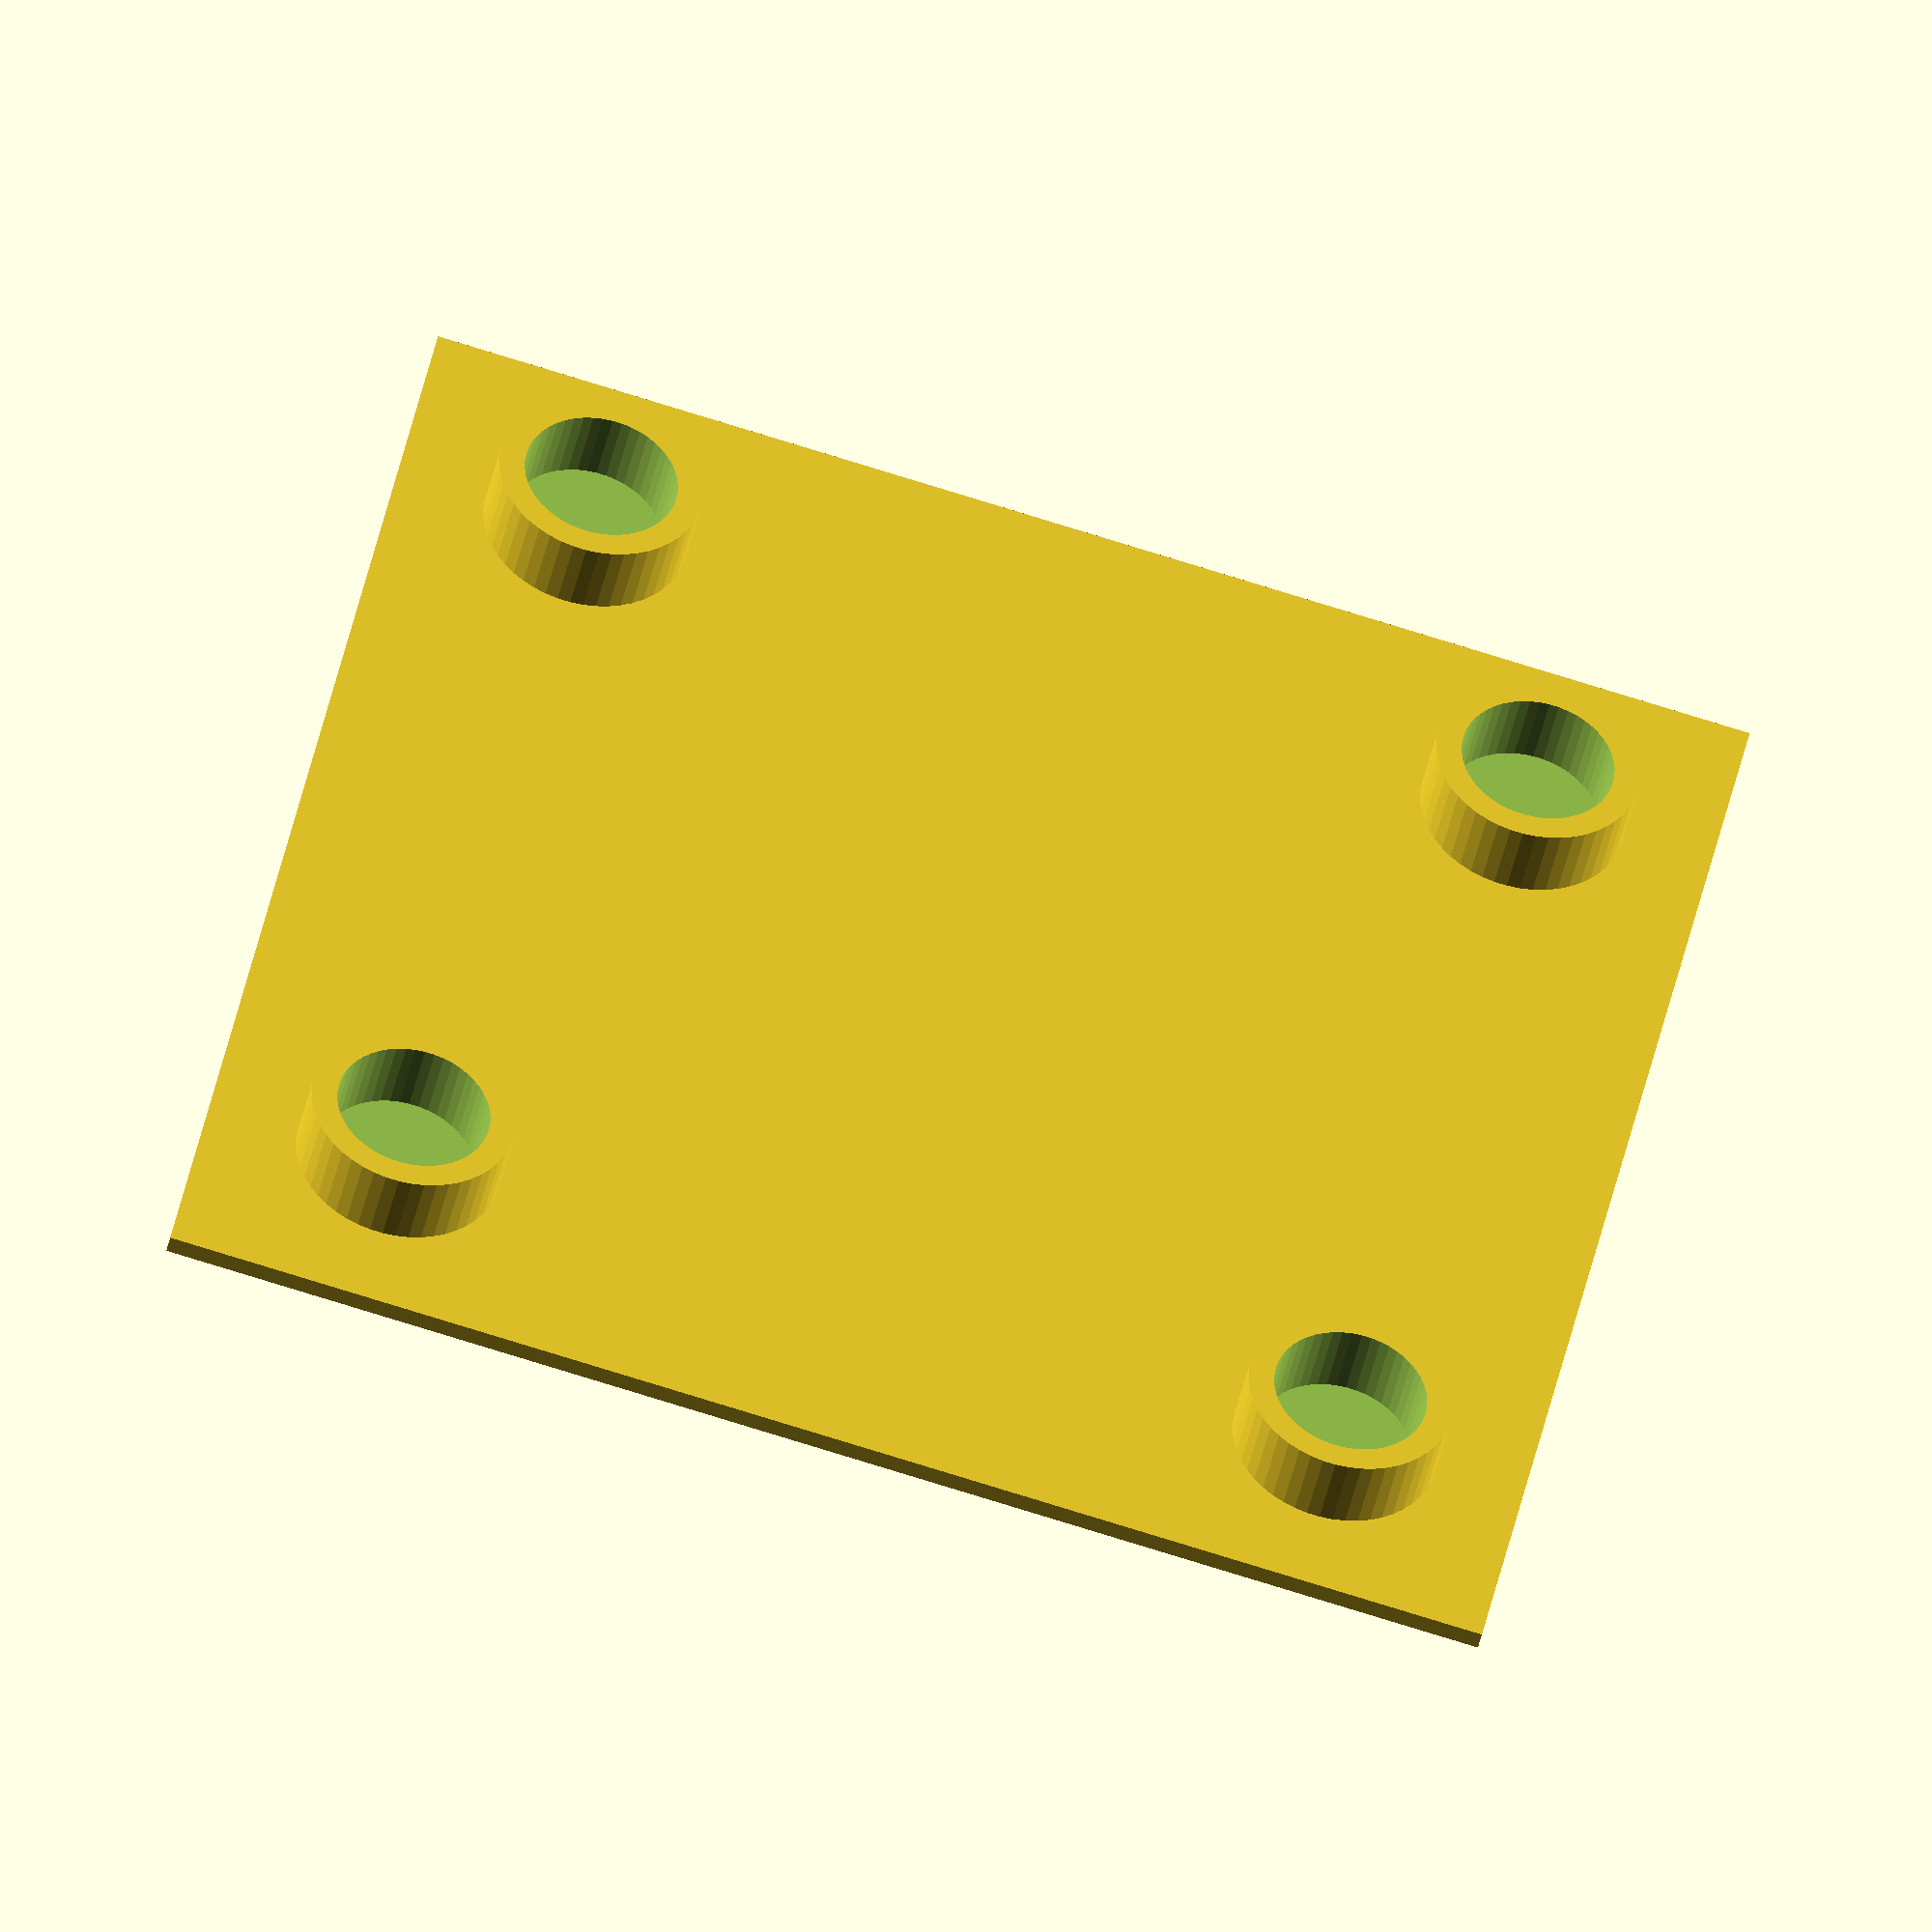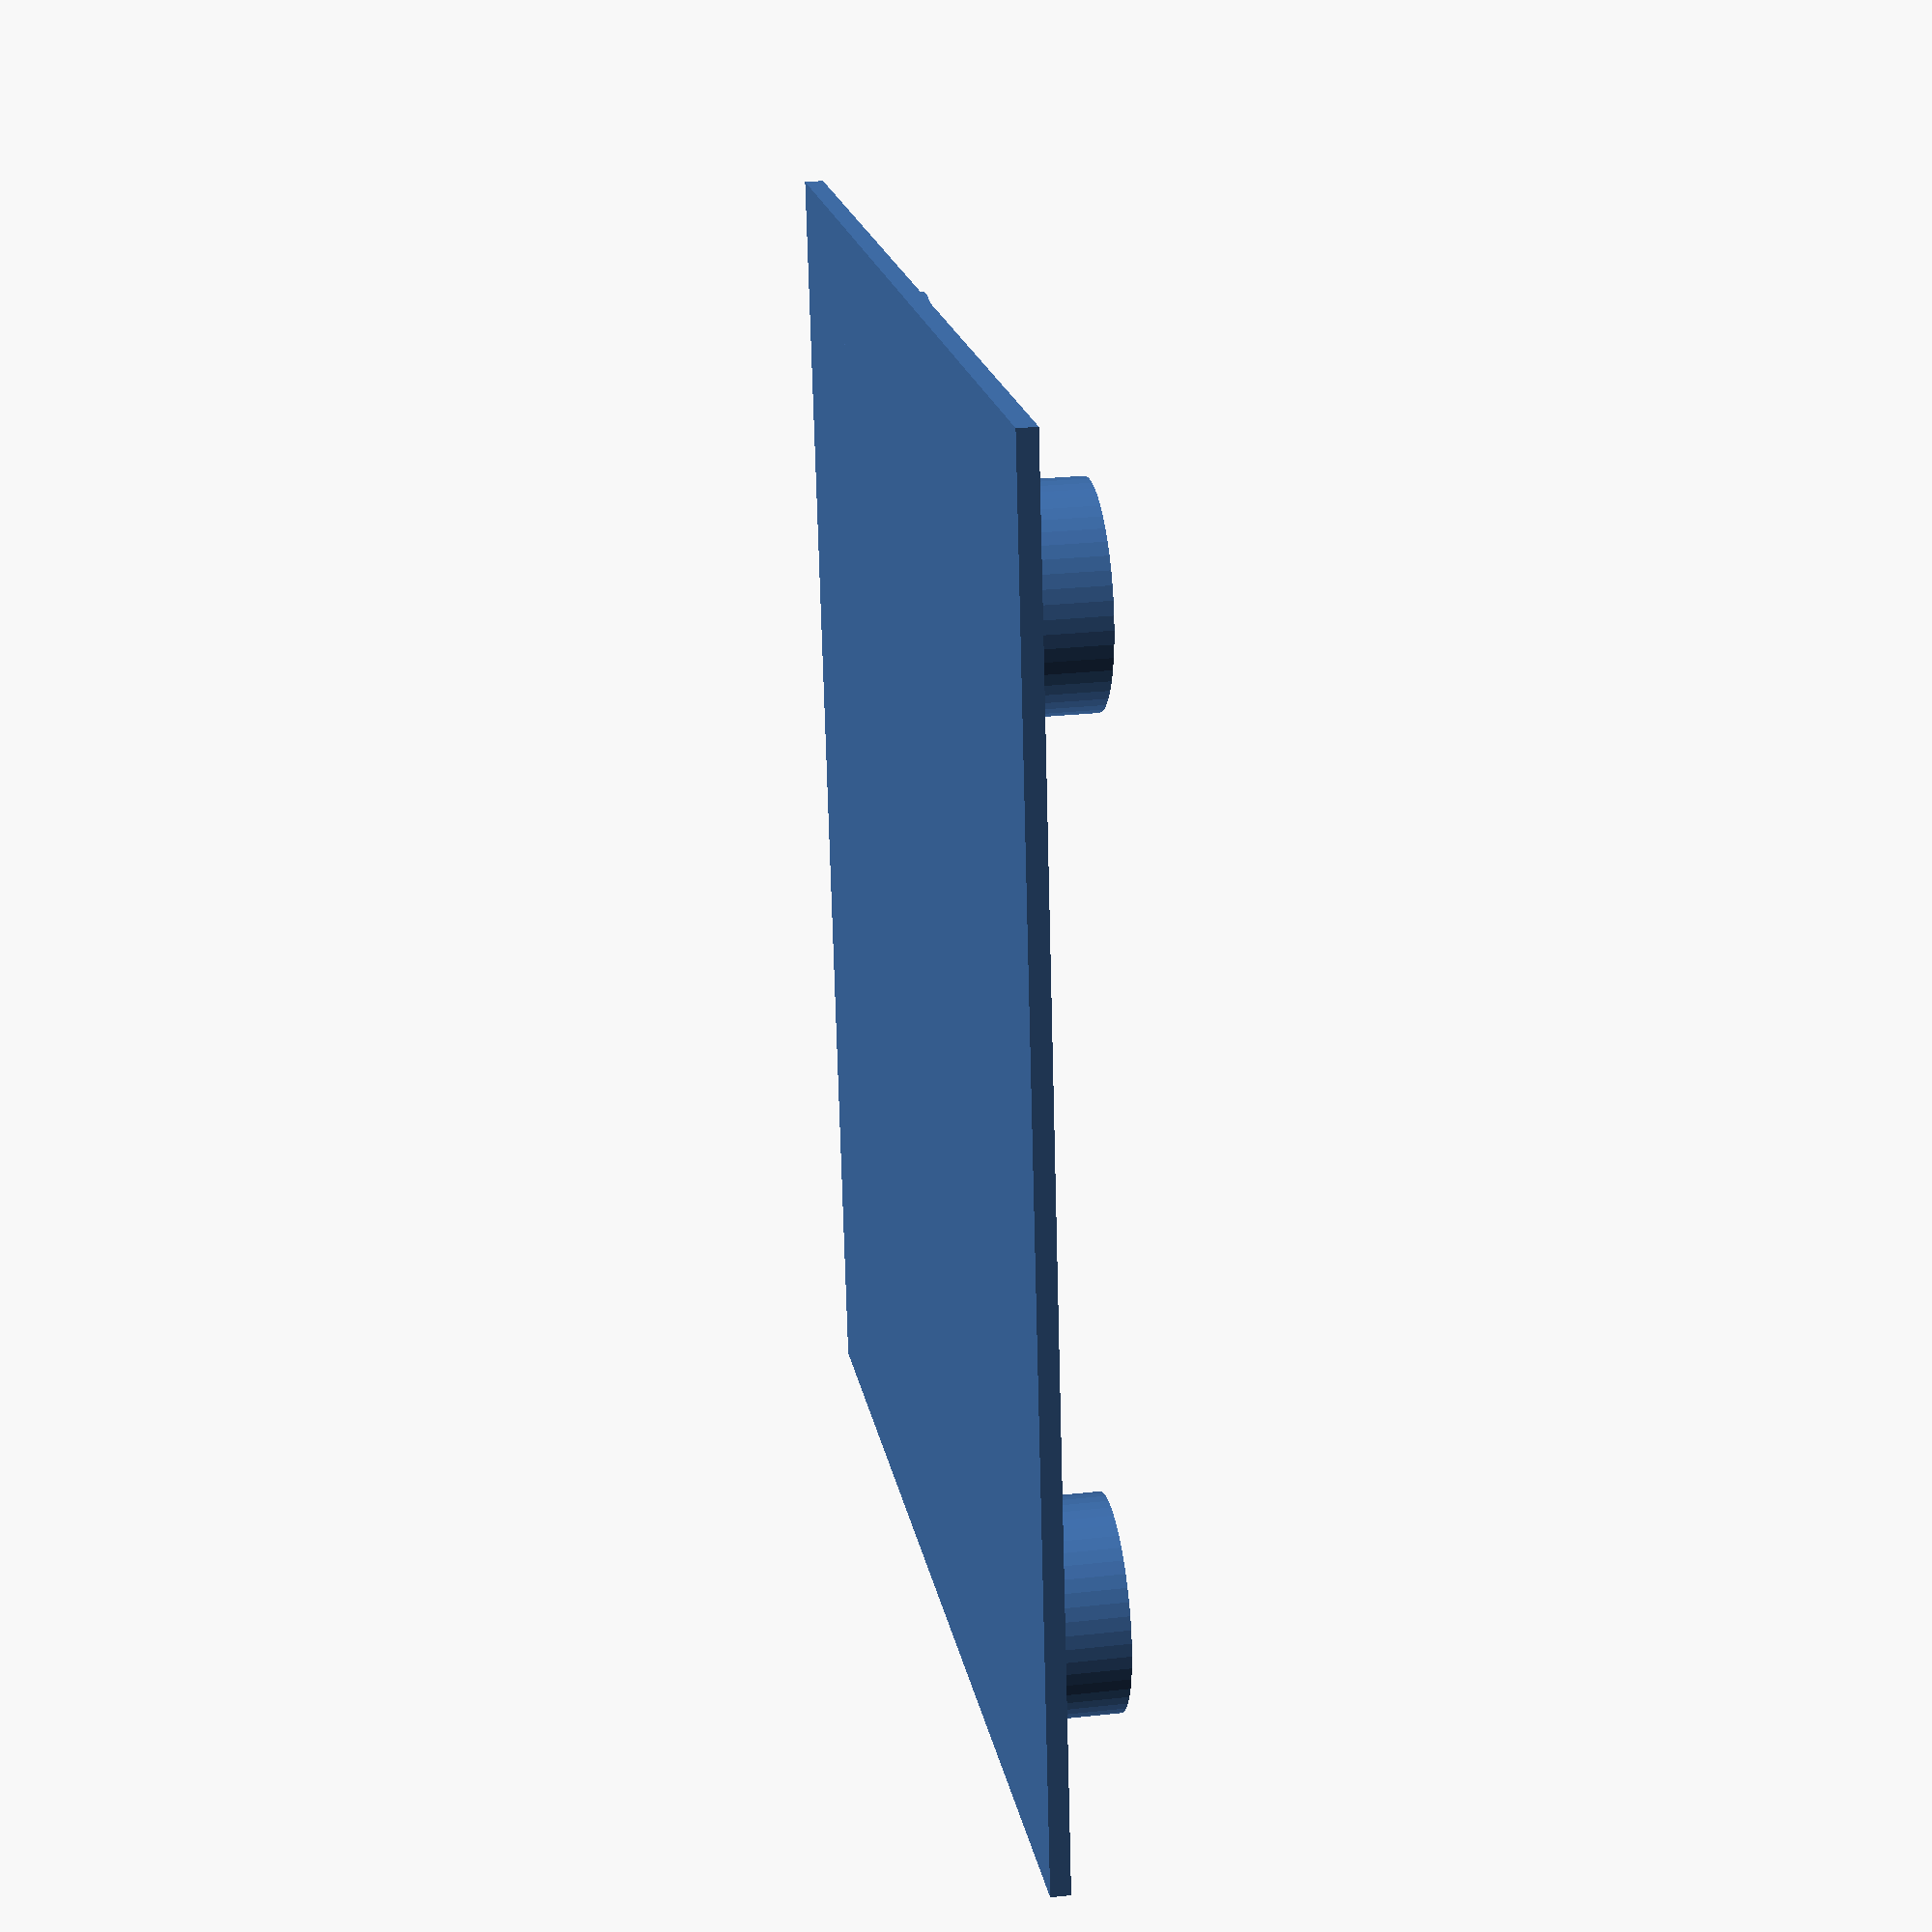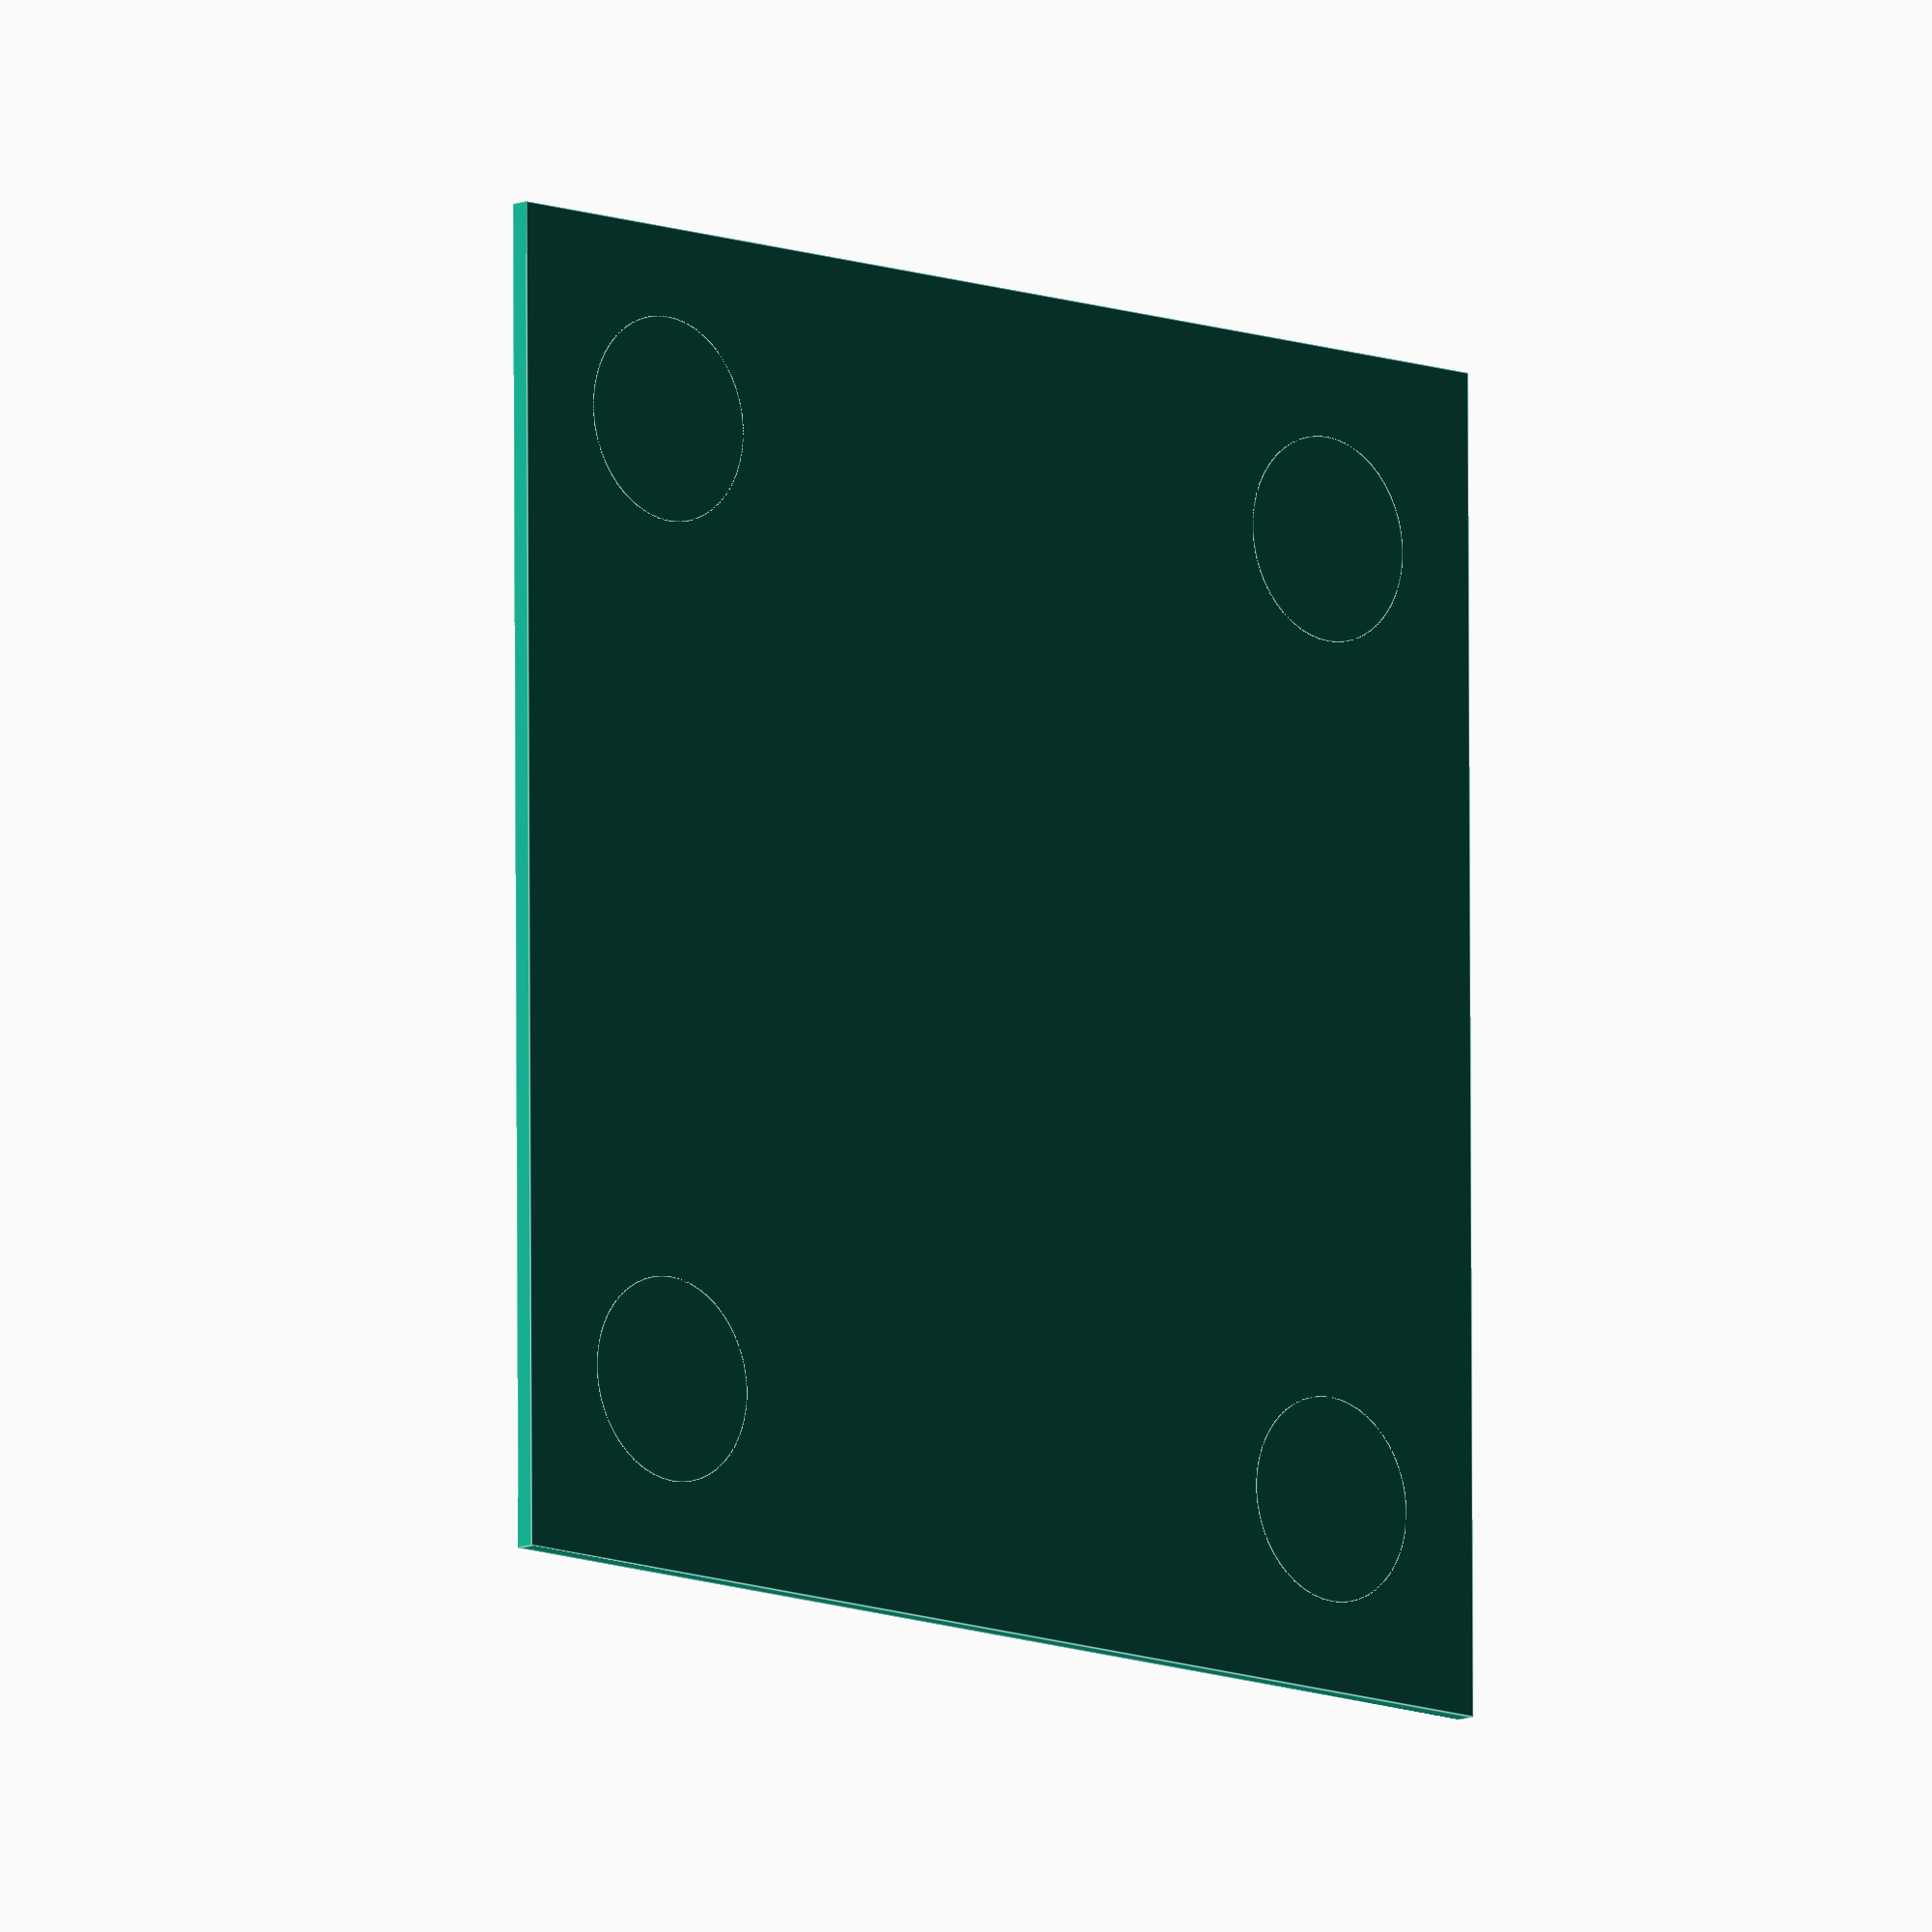
<openscad>
$fn=50;

width=210;  // [50:1:1000]
length=200; // [50:1:1000]
base_thickness=3;// [3:1:25]
support_radius=16;

difference() {

    // adds
    union() {
        translate([0,0,0]) cube([width,length,base_thickness]);
        translate([30,30,0]) cylinder(h=12+base_thickness,r=support_radius);
        translate([width-30,30,0]) cylinder(h=12+base_thickness,r=support_radius);
        translate([30,length-30,0]) cylinder(h=12+base_thickness,r=support_radius);
        translate([width-30,length-30,0]) cylinder(h=12+base_thickness,r=support_radius);
    }

    // subtracts
    union() {
        translate([30,30,3]) cylinder(h=12+base_thickness,r=support_radius-4);
        translate([width-30,30,3]) cylinder(h=12+base_thickness,r=support_radius-4);
        translate([30,length-30,3]) cylinder(h=12+base_thickness,r=support_radius-4);
        translate([width-30,length-30,3]) cylinder(h=12+base_thickness,r=support_radius-4);        
    }


}
</openscad>
<views>
elev=222.6 azim=12.1 roll=191.8 proj=o view=solid
elev=332.6 azim=99.1 roll=260.4 proj=p view=solid
elev=11.4 azim=270.3 roll=136.2 proj=o view=edges
</views>
